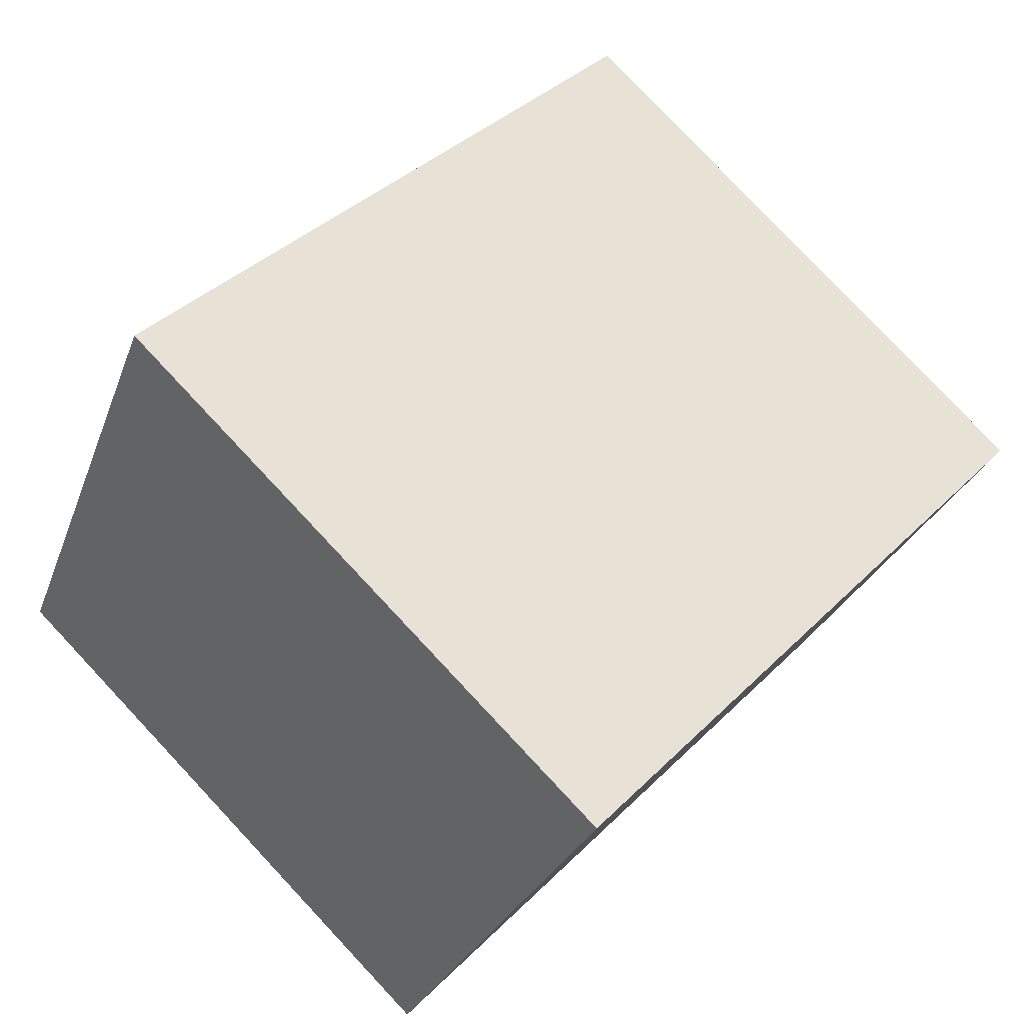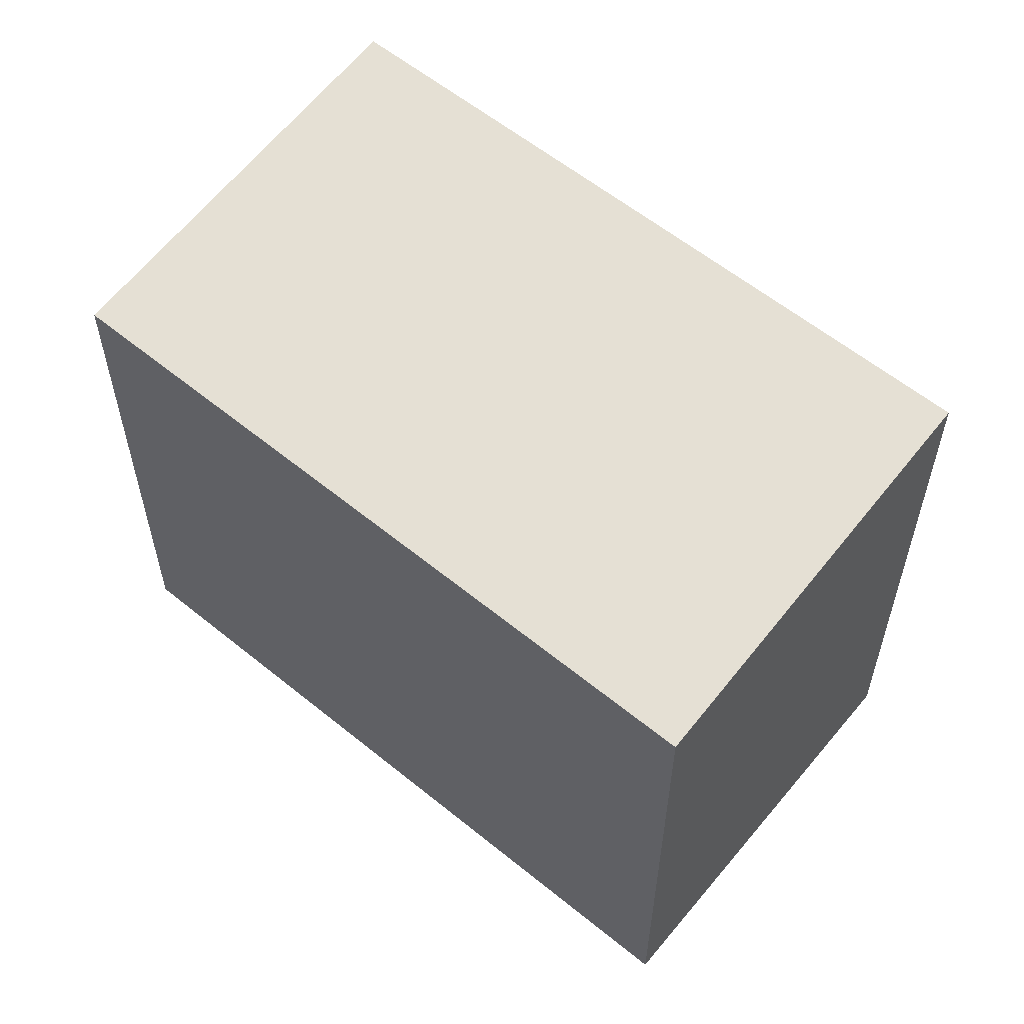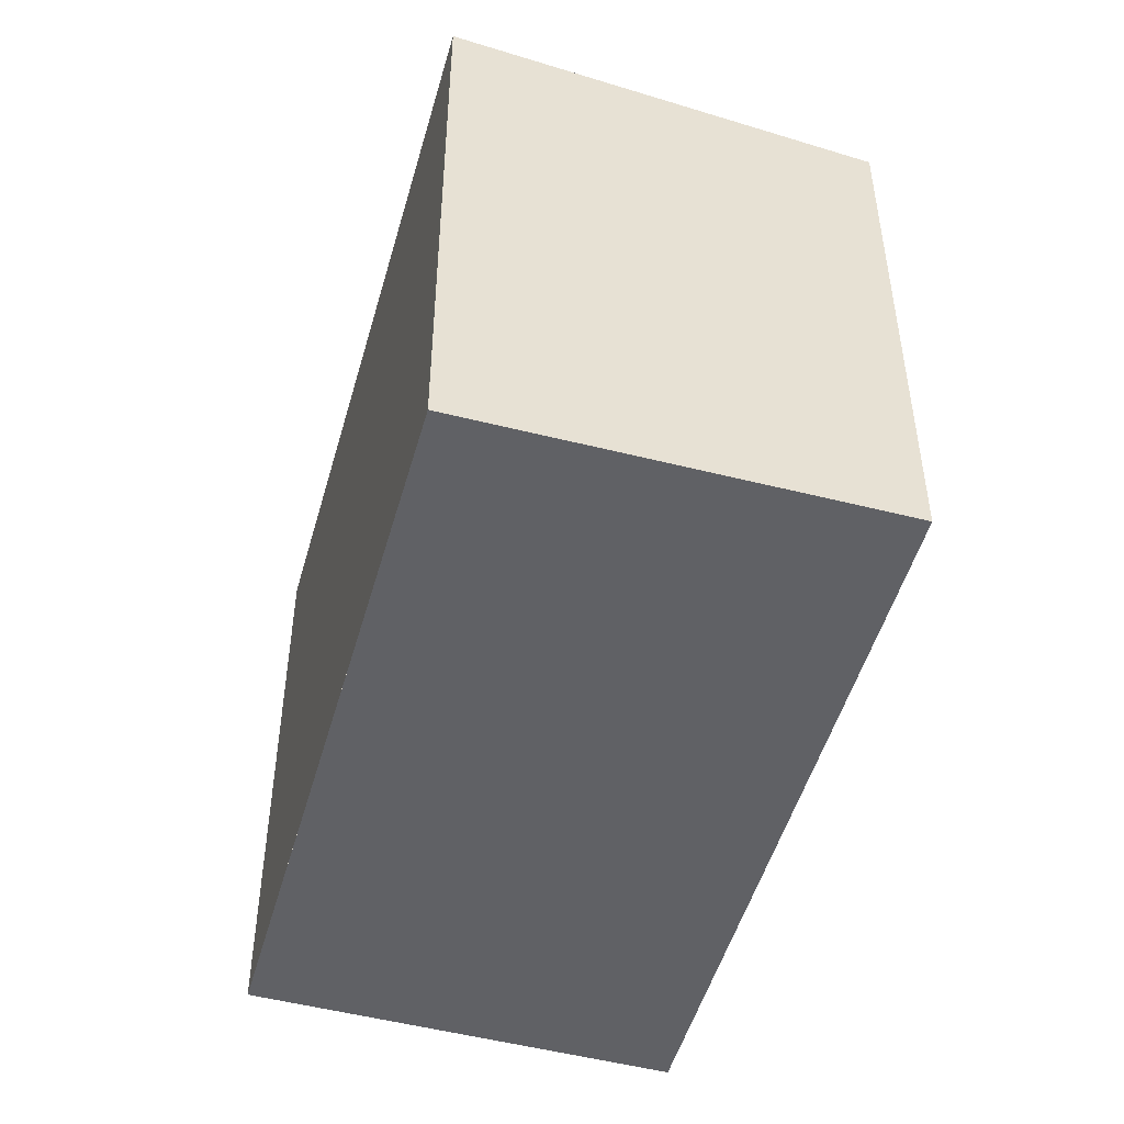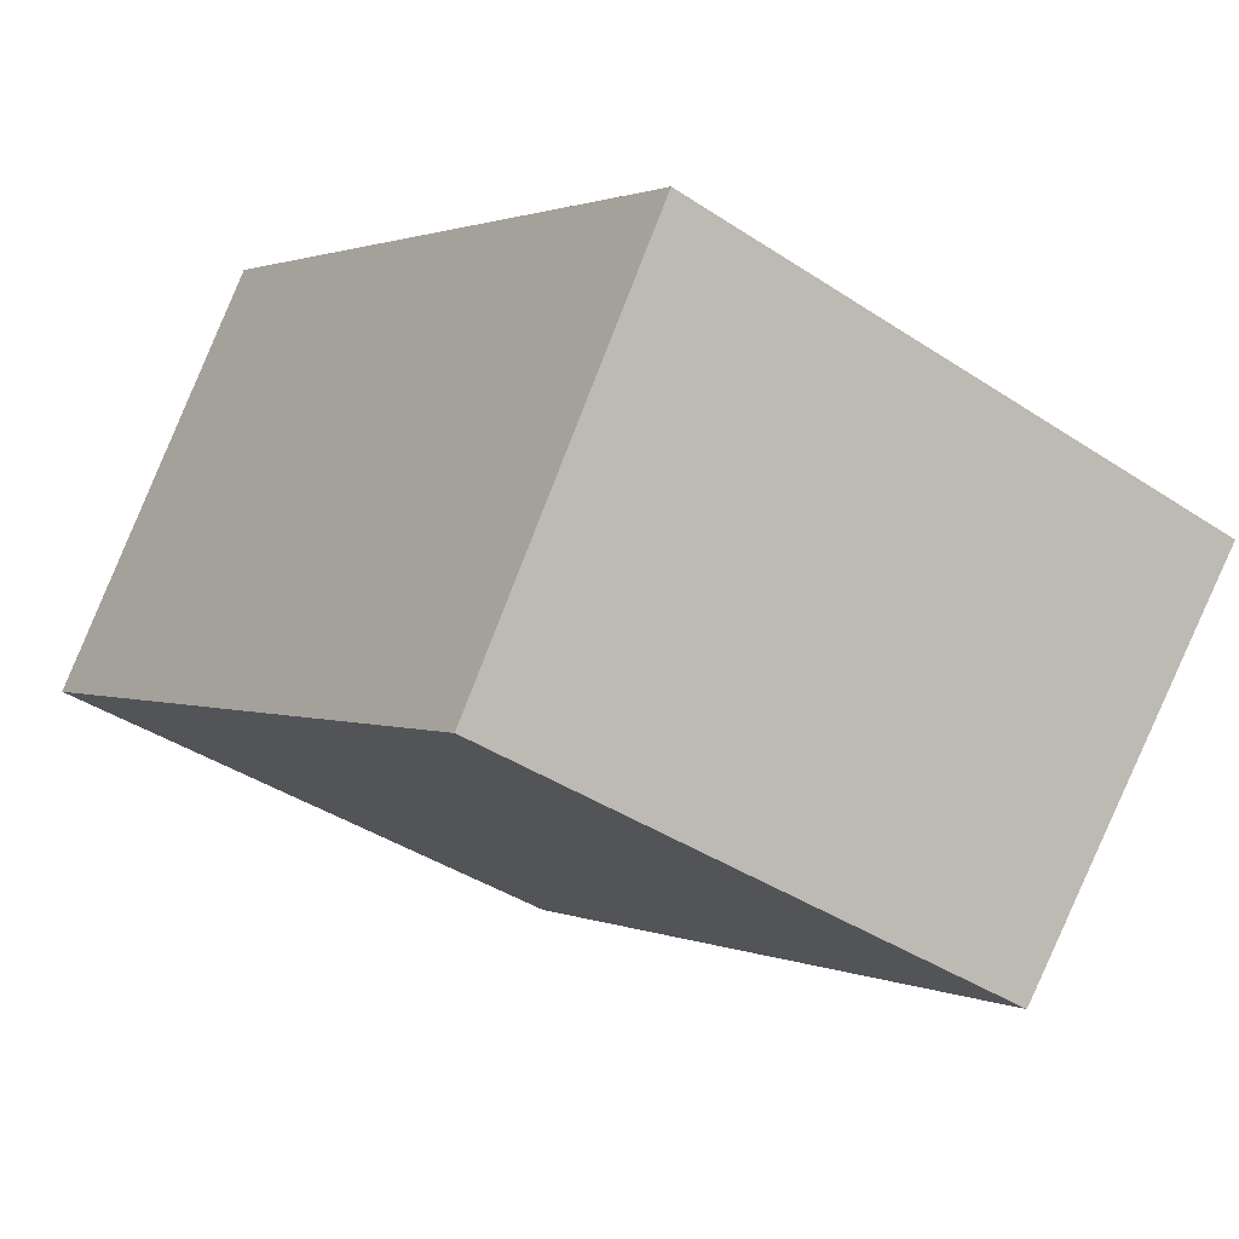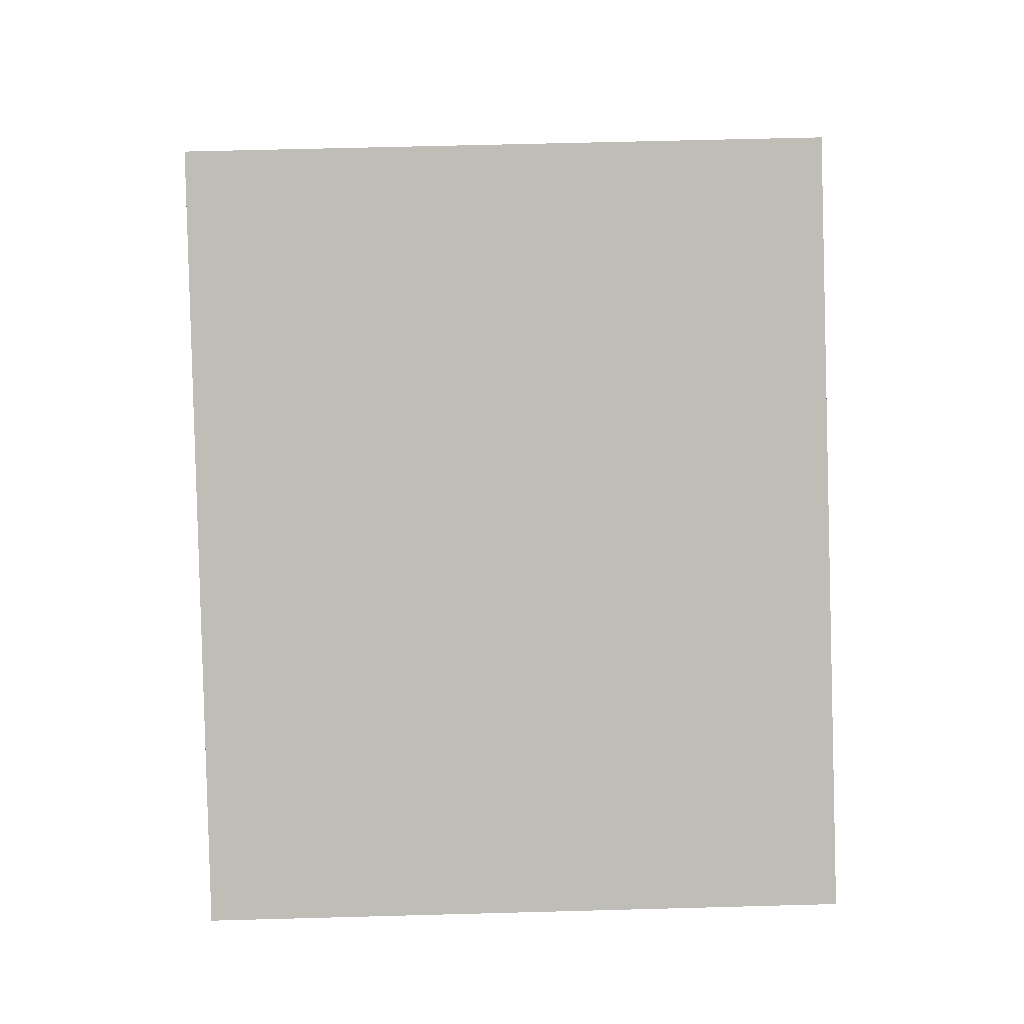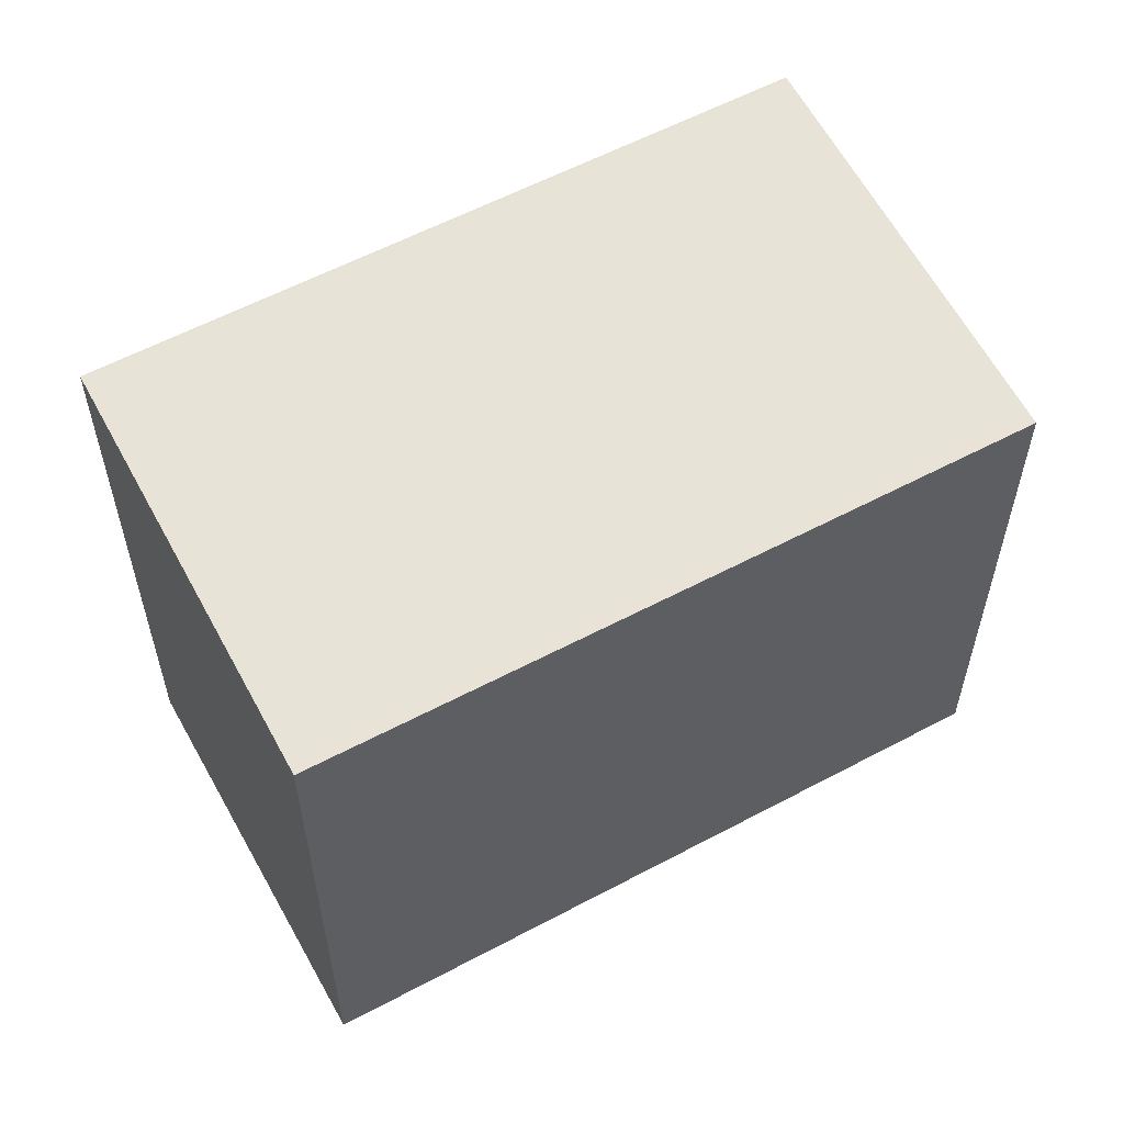
<metadata>
{"format":"obj","ext":"obj","renderer":"f3d","projection":"perspective","resolution":1024,"background":"white","views":[{"elev":79.7,"azim":136.8,"up":"+Y"},{"elev":58.6,"azim":73.8,"up":"+Z"},{"elev":-49.7,"azim":-71.7,"up":"+Z"},{"elev":-39.7,"azim":-129.4,"up":"+Y"},{"elev":61.1,"azim":-91.6,"up":"+Y"},{"elev":58.4,"azim":4.9,"up":"+Z"}]}
</metadata>
<code>
v -757 -1743 2.57
v -754.4 -1741 2.546
v -753.4 -1743 2.352
v -756 -1744 2.376
v -754.4 -1741 2.546
v -757 -1743 2.569
v -754.4 -1741 2.546
v -753.4 -1743 2.352
v -754.4 -1741 2.547
v -757 -1743 2.568
v -756 -1744 2.376
v -757 -1743 2.569
v -756 -1744 2.381
v -753.4 -1743 2.358
v -756 -1744 2.382
v -753.4 -1743 2.357
v -757 -1743 2.569
v -757 -1743 2.57
v -757 -1743 4.441e-16
v -757 -1743 0
v -754.4 -1741 2.546
v -754.4 -1741 2.546
v -754.4 -1741 0
v -754.4 -1741 0
v -753.4 -1743 2.352
v -753.4 -1743 2.352
v -753.4 -1743 0
v -753.4 -1743 0
v -756 -1744 2.382
v -756 -1744 2.376
v -756 -1744 0
v -756 -1744 0
v -753.4 -1743 2.357
v -754.4 -1741 2.546
v -754.4 -1741 0
v -753.4 -1743 4.441e-16
v -757 -1743 2.57
v -757 -1743 2.569
v -757 -1743 0
v -757 -1743 4.441e-16
v -756 -1744 2.376
v -753.4 -1743 2.352
v -753.4 -1743 0
v -756 -1744 0
v -754.4 -1741 2.546
v -754.4 -1741 2.547
v -754.4 -1741 0
v -754.4 -1741 0
v -756 -1744 2.376
v -756 -1744 2.376
v -756 -1744 0
v -756 -1744 0
v -754.4 -1741 2.547
v -757 -1743 2.569
v -757 -1743 0
v -754.4 -1741 0
v -757 -1743 2.569
v -756 -1744 2.382
v -756 -1744 0
v -757 -1743 0
v -753.4 -1743 2.352
v -753.4 -1743 2.357
v -753.4 -1743 4.441e-16
v -753.4 -1743 0
v -757 -1743 0
v -754.4 -1741 0
v -753.4 -1743 0
v -756 -1744 0
f 10 6 1 12
f 13 11 4 15
f 16 3 8 14
f 9 2 5 7
f 14 8 11 13
f 12 9 7 10
f 13 10 7 14
f 15 6 10 13
f 14 7 5 16
f 18 19 20 17
f 22 23 24 21
f 26 27 28 25
f 30 31 32 29
f 34 35 36 33
f 38 39 40 37
f 42 43 44 41
f 46 47 48 45
f 50 51 52 49
f 54 55 56 53
f 58 59 60 57
f 62 63 64 61
f 66 67 68 65

</code>
